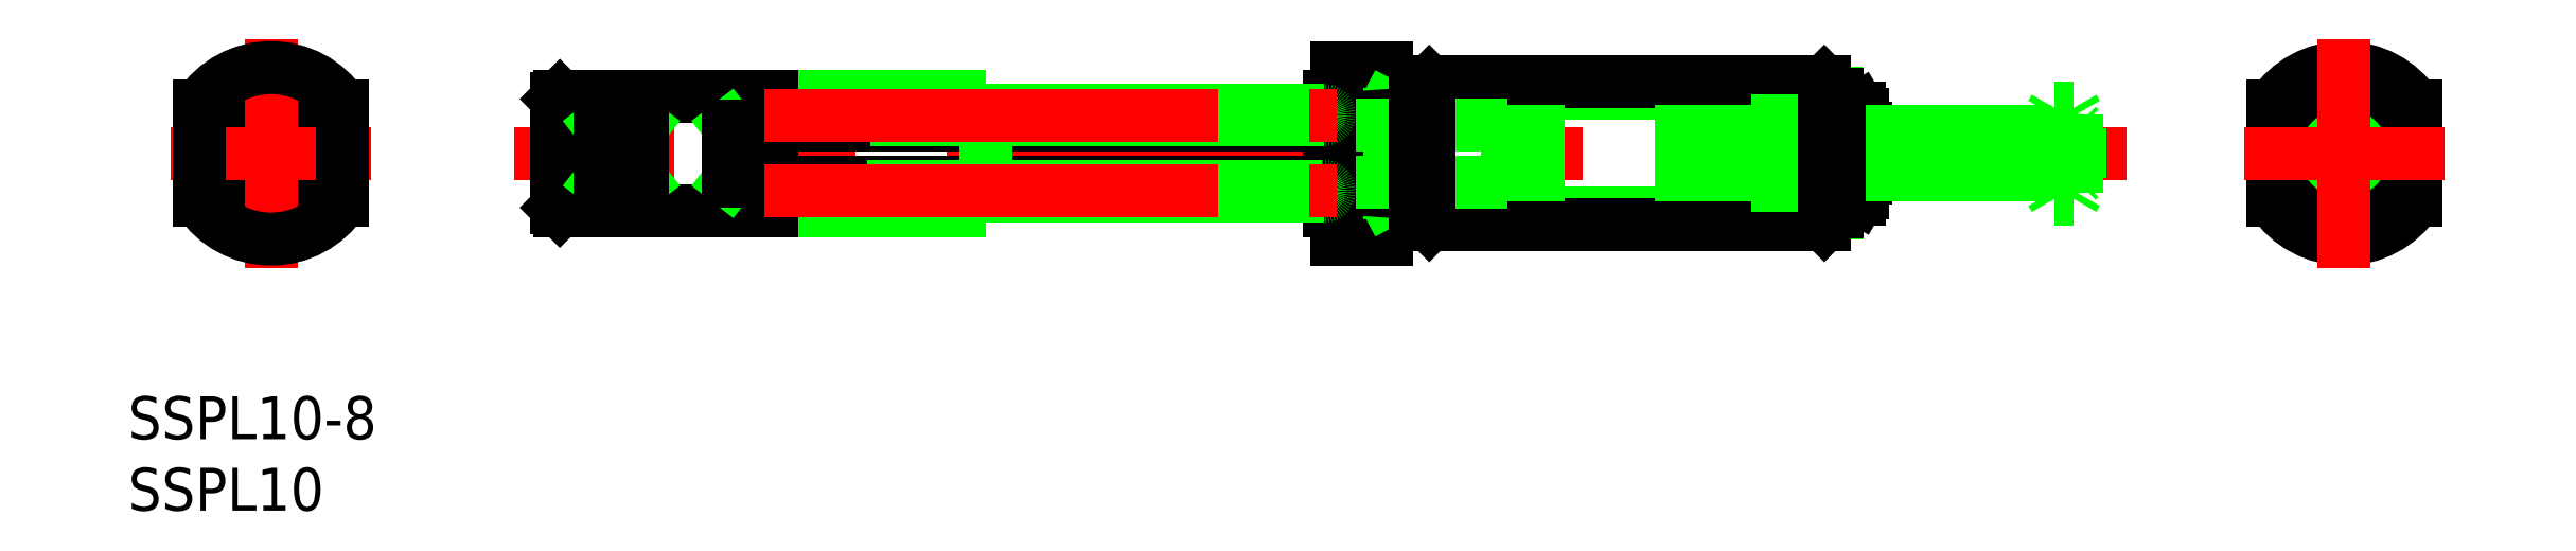
<metadata>
{"format":"dxf","ext":"dxf","renderer":"ezdxf+matplotlib","layout":"modelspace","background":"white","min_lineweight":24,"dpi":150}
</metadata>
<code>
0
SECTION
2
ENTITIES
0
INSERT
8
0
2
*U18
10
0
20
0
30
0
0
INSERT
8
0
2
*U19
10
0
20
0
30
0
0
LINE
8
0
10
35
20
-3.8
30
0
11
35
21
3.8
31
0
0
LINE
8
0
10
35.2
20
4
30
0
11
35
21
3.8
31
0
0
LINE
8
0
10
35.2
20
-4
30
0
11
35
21
-3.8
31
0
0
LINE
8
0
10
35.2
20
4
30
0
11
35.2
21
-4
31
0
0
LINE
8
0
10
50
20
-4
30
0
11
35.2
21
-4
31
0
0
LINE
8
CENTER
10
129.8
20
0
30
0
11
17
21
0
31
0
0
LINE
8
0
10
74
20
4
30
0
11
74
21
-4
31
0
0
LINE
8
0
10
74.5
20
4
30
0
11
74.5
21
2
31
0
0
LINE
8
0
10
74.5
20
-2
30
0
11
74.5
21
-4
31
0
0
LINE
8
0
10
74
20
4
30
0
11
74.5
21
4
31
0
0
LINE
8
0
10
74
20
-4
30
0
11
74.5
21
-4
31
0
0
LINE
8
0
10
109.5
20
-2.75
30
0
11
109.7
21
-3.175
31
0
0
LINE
8
0
10
111.1
20
-3.175
30
0
11
109.7
21
-3.175
31
0
0
LINE
8
0
10
111.1
20
-1.588
30
0
11
109.7
21
-1.588
31
0
0
LINE
8
0
10
109.5
20
2.75
30
0
11
109.7
21
3.175
31
0
0
LINE
8
0
10
111.1
20
1.588
30
0
11
109.7
21
1.588
31
0
0
LINE
8
0
10
111.1
20
3.175
30
0
11
109.7
21
3.175
31
0
0
ARC
8
0
10
112.6
20
-2.807
30
0
40
3.143
50
157.2
51
179
0
ARC
8
0
10
112.6
20
2.807
30
0
40
3.143
50
181
51
202.8
0
ARC
8
0
10
114.8
20
0
30
0
40
5.254
50
162.4
51
197.6
0
LINE
8
0
10
103.6
20
1.5
30
0
11
104.3
21
2.25
31
0
0
LINE
8
0
10
104.5
20
1.5
30
0
11
105.2
21
2.25
31
0
0
LINE
8
0
10
105.4
20
1.5
30
0
11
106.1
21
2.25
31
0
0
LINE
8
0
10
106.3
20
1.5
30
0
11
107
21
2.25
31
0
0
LINE
8
0
10
103.5
20
-2.178
30
0
11
104.2
21
-1.5
31
0
0
LINE
8
0
10
107.2
20
1.5
30
0
11
107.9
21
2.25
31
0
0
LINE
8
0
10
104.3
20
-2.25
30
0
11
105.1
21
-1.5
31
0
0
LINE
8
0
10
108.1
20
1.5
30
0
11
108.8
21
2.25
31
0
0
LINE
8
0
10
105.2
20
-2.25
30
0
11
106
21
-1.5
31
0
0
LINE
8
0
10
109
20
1.5
30
0
11
109.5
21
2.026
31
0
0
LINE
8
0
10
106.1
20
-2.25
30
0
11
106.9
21
-1.5
31
0
0
LINE
8
0
10
107
20
-2.25
30
0
11
107.8
21
-1.5
31
0
0
LINE
8
0
10
107.9
20
-2.25
30
0
11
108.7
21
-1.5
31
0
0
LINE
8
0
10
108.8
20
-2.25
30
0
11
109.5
21
-1.566
31
0
0
LINE
8
0
10
109.5
20
2.75
30
0
11
109.5
21
-2.75
31
0
0
LINE
8
0
10
111.3
20
-2.75
30
0
11
111.1
21
-3.175
31
0
0
LINE
8
0
10
111.3
20
2.75
30
0
11
111.1
21
3.175
31
0
0
ARC
8
0
10
108.2
20
-2.807
30
0
40
3.143
50
1.038
51
22.83
0
ARC
8
0
10
108.2
20
2.807
30
0
40
3.143
50
337.2
51
359
0
ARC
8
0
10
106
20
0
30
0
40
5.254
50
342.4
51
17.59
0
LINE
8
0
10
111.3
20
2.75
30
0
11
111.3
21
-2.75
31
0
0
LINE
8
0
10
111.3
20
1.95
30
0
11
111.5
21
1.75
31
0
0
LINE
8
0
10
111.5
20
1.75
30
0
11
111.5
21
-1.75
31
0
0
LINE
8
0
10
111.3
20
-1.95
30
0
11
111.5
21
-1.75
31
0
0
LINE
8
0
10
124.5
20
-2.75
30
0
11
124.7
21
-3.175
31
0
0
LINE
8
0
10
126.1
20
-3.175
30
0
11
124.7
21
-3.175
31
0
0
LINE
8
0
10
126.1
20
-1.588
30
0
11
124.7
21
-1.588
31
0
0
LINE
8
0
10
124.5
20
2.75
30
0
11
124.7
21
3.175
31
0
0
LINE
8
0
10
126.1
20
1.588
30
0
11
124.7
21
1.588
31
0
0
LINE
8
0
10
126.1
20
3.175
30
0
11
124.7
21
3.175
31
0
0
ARC
8
0
10
127.6
20
-2.807
30
0
40
3.143
50
157.2
51
179
0
ARC
8
0
10
127.6
20
2.807
30
0
40
3.143
50
181
51
202.8
0
ARC
8
0
10
129.8
20
0
30
0
40
5.254
50
162.4
51
197.6
0
LINE
8
0
10
124.5
20
2.75
30
0
11
124.5
21
-2.75
31
0
0
LINE
8
0
10
126.3
20
-2.75
30
0
11
126.1
21
-3.175
31
0
0
LINE
8
0
10
126.3
20
2.75
30
0
11
126.1
21
3.175
31
0
0
ARC
8
0
10
123.2
20
-2.807
30
0
40
3.143
50
1.038
51
22.83
0
ARC
8
0
10
123.2
20
2.807
30
0
40
3.143
50
337.2
51
359
0
ARC
8
0
10
121
20
0
30
0
40
5.254
50
342.4
51
17.59
0
LINE
8
0
10
126.3
20
2.75
30
0
11
126.3
21
-2.75
31
0
0
LINE
8
0
10
126.3
20
1.95
30
0
11
126.5
21
1.75
31
0
0
LINE
8
0
10
126.5
20
1.75
30
0
11
126.5
21
-1.75
31
0
0
LINE
8
0
10
126.3
20
-1.95
30
0
11
126.5
21
-1.75
31
0
0
LINE
8
0
10
111.5
20
1.5
30
0
11
124.5
21
1.5
31
0
0
LINE
8
0
10
111.5
20
-1.5
30
0
11
124.5
21
-1.5
31
0
0
LINE
8
0
10
78
20
6
30
0
11
74.5
21
6
31
0
0
LINE
8
0
10
109.4
20
4.19
30
0
11
80.19
21
4.19
31
0
0
LINE
8
0
10
79.79
20
4
30
0
11
78.5
21
4
31
0
0
ARC
8
0
10
79.79
20
4.5
30
0
40
0.5
50
270
51
315
0
LINE
8
0
10
81
20
5
30
0
11
80.15
21
4.146
31
0
0
LINE
8
0
10
108.6
20
5
30
0
11
81
21
5
31
0
0
LINE
8
0
10
109.5
20
4.129
30
0
11
108.6
21
5
31
0
0
LINE
8
0
10
78
20
-6
30
0
11
74.5
21
-6
31
0
0
LINE
8
0
10
109.4
20
-4.19
30
0
11
80.19
21
-4.19
31
0
0
LINE
8
0
10
74.5
20
2.049
30
0
11
74.94
21
2.487
31
0
0
LINE
8
0
10
74.94
20
2.487
30
0
11
75.2
21
2.75
31
0
0
LINE
8
0
10
75.35
20
2
30
0
11
76.1
21
2.75
31
0
0
LINE
8
0
10
76.25
20
2
30
0
11
77
21
2.75
31
0
0
LINE
8
0
10
77.14
20
2
30
0
11
77.48
21
2.34
31
0
0
LINE
8
0
10
77.48
20
2.34
30
0
11
77.89
21
2.75
31
0
0
LINE
8
0
10
74.5
20
-2.441
30
0
11
74.94
21
-2
31
0
0
LINE
8
0
10
75.09
20
-2.75
30
0
11
75.84
21
-2
31
0
0
LINE
8
0
10
75.99
20
-2.75
30
0
11
76.74
21
-2
31
0
0
LINE
8
0
10
76.88
20
-2.75
30
0
11
77.42
21
-2.216
31
0
0
LINE
8
0
10
77.42
20
-2.216
30
0
11
77.63
21
-2
31
0
0
LINE
8
0
10
77.78
20
-2.75
30
0
11
78
21
-2.533
31
0
0
LINE
8
0
10
78
20
-6
30
0
11
78
21
6
31
0
0
LINE
8
0
10
79.79
20
-4
30
0
11
78.5
21
-4
31
0
0
LINE
8
0
10
81
20
-5
30
0
11
80.15
21
-4.146
31
0
0
ARC
8
0
10
79.79
20
-4.5
30
0
40
0.5
50
45
51
90
0
LINE
8
0
10
108.6
20
-5
30
0
11
81
21
-5
31
0
0
LINE
8
0
10
109.5
20
-4.129
30
0
11
108.6
21
-5
31
0
0
LINE
8
0
10
78
20
-3.317
30
0
11
74.5
21
-3.317
31
0
0
LINE
8
0
10
78
20
3.317
30
0
11
74.5
21
3.317
31
0
0
LINE
8
0
10
74.5
20
-3.317
30
0
11
78
21
3.317
31
0
0
LINE
8
0
10
74.5
20
3.317
30
0
11
78
21
-3.317
31
0
0
LINE
8
0
10
78
20
2.75
30
0
11
74.5
21
2.75
31
0
0
LINE
8
0
10
78
20
-2.75
30
0
11
74.5
21
-2.75
31
0
0
LINE
8
0
10
103.5
20
2.25
30
0
11
103.5
21
-2.25
31
0
0
LINE
8
0
10
109.5
20
2.25
30
0
11
103.5
21
2.25
31
0
0
LINE
8
0
10
109.5
20
-2.25
30
0
11
103.5
21
-2.25
31
0
0
ARC
8
0
10
78.5
20
4.5
30
0
40
0.5
50
180
51
270
0
ARC
8
0
10
78.5
20
-4.5
30
0
40
0.5
50
90
51
180
0
LINE
8
0
10
74.5
20
6
30
0
11
74.5
21
3.317
31
0
0
LINE
8
0
10
74.5
20
-6
30
0
11
74.5
21
-3.317
31
0
0
LINE
8
0
10
74.5
20
3.317
30
0
11
74.5
21
-3.317
31
0
0
LINE
8
0
10
86.5
20
-2
30
0
11
86.5
21
2
31
0
0
LINE
8
0
10
86.5
20
-2
30
0
11
74
21
-2
31
0
0
LINE
8
0
10
74
20
-2
30
0
11
35.5
21
-2
31
0
0
LINE
8
0
10
86.5
20
2
30
0
11
74
21
2
31
0
0
LINE
8
0
10
74
20
2
30
0
11
35.5
21
2
31
0
0
LINE
8
0
10
109.5
20
1.5
30
0
11
86.5
21
1.5
31
0
0
LINE
8
0
10
109.5
20
-1.5
30
0
11
86.5
21
-1.5
31
0
0
LINE
8
0
10
26
20
4
30
0
11
35
21
4
31
0
0
LINE
8
0
10
35
20
-4
30
0
11
26
21
-4
31
0
0
ARC
8
0
10
35.5
20
2.5
30
0
40
0.5
50
180
51
270
0
ARC
8
0
10
35.5
20
-2.5
30
0
40
0.5
50
90
51
180
0
LINE
8
0
10
109.5
20
1.5
30
0
11
109.5
21
-1.5
31
0
0
LINE
8
0
10
109.5
20
1.5
30
0
11
109.5
21
-1.5
31
0
0
CIRCLE
8
0
10
0
20
0
30
0
40
4
0
LINE
8
0
10
-3.5
20
1.936
30
0
11
-3.5
21
-1.936
31
0
0
LINE
8
0
10
3.5
20
1.936
30
0
11
3.5
21
-1.936
31
0
0
CIRCLE
8
0
10
0
20
0
30
0
40
3.5
0
CIRCLE
8
0
10
145
20
0
30
0
40
2.75
0
LINE
8
0
10
147.8
20
1.588
30
0
11
147.7
21
-1.588
31
0
0
LINE
8
0
10
142.3
20
1.588
30
0
11
142.2
21
-1.588
31
0
0
LINE
8
0
10
145
20
3.175
30
0
11
147.8
21
1.588
31
0
0
LINE
8
0
10
142.2
20
-1.588
30
0
11
145
21
-3.175
31
0
0
LINE
8
0
10
145
20
3.175
30
0
11
142.3
21
1.588
31
0
0
LINE
8
0
10
147.7
20
-1.588
30
0
11
145
21
-3.175
31
0
0
CIRCLE
8
0
10
145
20
-0.02971
30
0
40
1.75
0
CIRCLE
8
0
10
145
20
-0.02971
30
0
40
2.25
0
LINE
8
0
10
150
20
3.317
30
0
11
150
21
-3.317
31
0
0
LINE
8
0
10
140
20
3.317
30
0
11
140
21
-3.317
31
0
0
ARC
8
0
10
145
20
0
30
0
40
6
50
213.6
51
326.4
0
ARC
8
0
10
145
20
0
30
0
40
6
50
33.56
51
146.4
0
CIRCLE
8
0
10
145
20
0
30
0
40
4.19
0
CIRCLE
8
0
10
145
20
0
30
0
40
5
0
LINE
8
0
10
73.68
20
2.35
30
0
11
35.33
21
2.35
31
0
0
LINE
8
0
10
73.68
20
3
30
0
11
35.33
21
3
31
0
0
CIRCLE
8
0
10
35.33
20
2.675
30
0
40
0.325
0
CIRCLE
8
0
10
35.35
20
-2.65
30
0
40
0.35
0
CIRCLE
8
0
10
73.68
20
2.675
30
0
40
0.325
0
CIRCLE
8
0
10
73.65
20
-2.65
30
0
40
0.35
0
LINE
8
0
10
73.47
20
-2.35
30
0
11
35.53
21
-2.35
31
0
0
LINE
8
0
10
73.65
20
-3
30
0
11
35.35
21
-3
31
0
0
CIRCLE
8
0
10
50.21
20
2.675
30
0
40
0.325
0
CIRCLE
8
0
10
50.23
20
-2.65
30
0
40
0.35
0
LINE
8
CENTER
10
7
20
0
30
0
11
-7
21
0
31
0
0
LINE
8
CENTER
10
0
20
8
30
0
11
0
21
-8
31
0
0
LINE
8
CENTER
10
152
20
0
30
0
11
138
21
0
31
0
0
LINE
8
CENTER
10
145
20
8
30
0
11
145
21
-8
31
0
0
LINE
8
0
10
109.5
20
4.129
30
0
11
109.5
21
-4.129
31
0
0
LINE
8
0
10
80
20
4
30
0
11
80
21
-4
31
0
0
LINE
8
0
10
20
20
-3.8
30
0
11
20
21
3.8
31
0
0
LINE
8
0
10
20.2
20
4
30
0
11
20
21
3.8
31
0
0
LINE
8
0
10
20.2
20
-4
30
0
11
20
21
-3.8
31
0
0
LINE
8
0
10
20.2
20
4
30
0
11
20.2
21
-4
31
0
0
LINE
8
0
10
26
20
-4
30
0
11
20.2
21
-4
31
0
0
LINE
8
0
10
26
20
4
30
0
11
20.2
21
4
31
0
0
LINE
8
0
10
23
20
1.936
30
0
11
26
21
-1.936
31
0
0
LINE
8
0
10
26
20
1.936
30
0
11
23
21
-1.936
31
0
0
LINE
8
0
10
26
20
1.936
30
0
11
23
21
1.936
31
0
0
LINE
8
0
10
26
20
-1.936
30
0
11
23
21
-1.936
31
0
0
LINE
8
0
10
32
20
1.936
30
0
11
35
21
-1.936
31
0
0
LINE
8
0
10
35
20
1.936
30
0
11
32
21
-1.936
31
0
0
LINE
8
0
10
35
20
1.936
30
0
11
32
21
1.936
31
0
0
LINE
8
0
10
35
20
-1.936
30
0
11
32
21
-1.936
31
0
0
LINE
8
0
10
32
20
-1.936
30
0
11
32
21
1.936
31
0
0
LINE
8
0
10
35.2
20
4
30
0
11
50
21
4
31
0
0
LINE
8
0
10
50
20
4
30
0
11
50
21
-4
31
0
0
LINE
8
0
10
35
20
4
30
0
11
35
21
-4
31
0
0
LINE
8
0
10
23
20
4
30
0
11
23
21
-4
31
0
0
LINE
8
0
10
26
20
4
30
0
11
26
21
-4
31
0
0
LINE
8
CENTER
10
34.5
20
2.675
30
0
11
74.5
21
2.675
31
0
0
LINE
8
CENTER
10
34.5
20
-2.65
30
0
11
74.5
21
-2.65
31
0
0
LINE
8
0
10
108.6
20
5
30
0
11
108.6
21
-5
31
0
0
LINE
8
0
10
81
20
5
30
0
11
81
21
-5
31
0
0
LINE
8
0
10
5
20
3.317
30
0
11
5
21
-3.317
31
0
0
LINE
8
0
10
-5
20
3.317
30
0
11
-5
21
-3.317
31
0
0
ARC
8
0
10
3.6e-15
20
0
30
0
40
6
50
213.6
51
326.4
0
ARC
8
0
10
3.6e-15
20
0
30
0
40
6
50
33.56
51
146.4
0
ENDSEC
0
EOF

</code>
